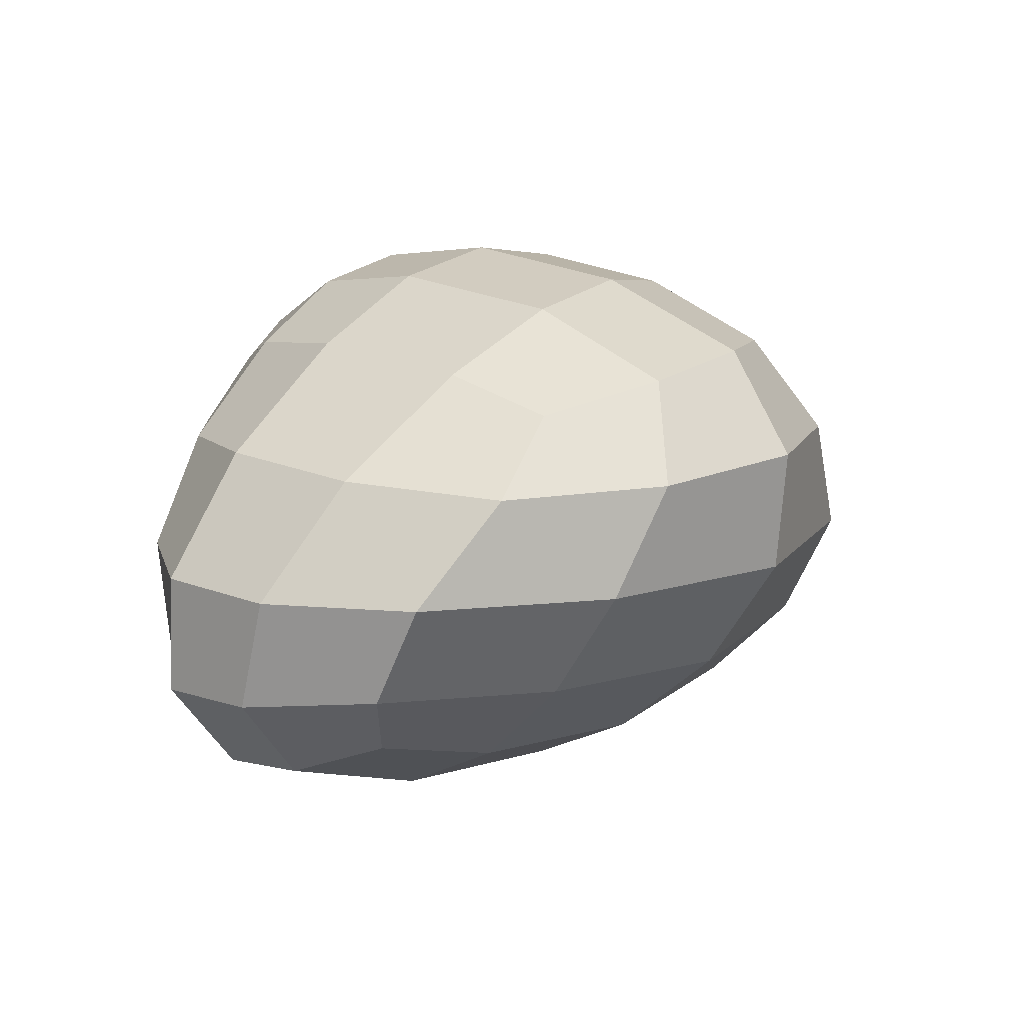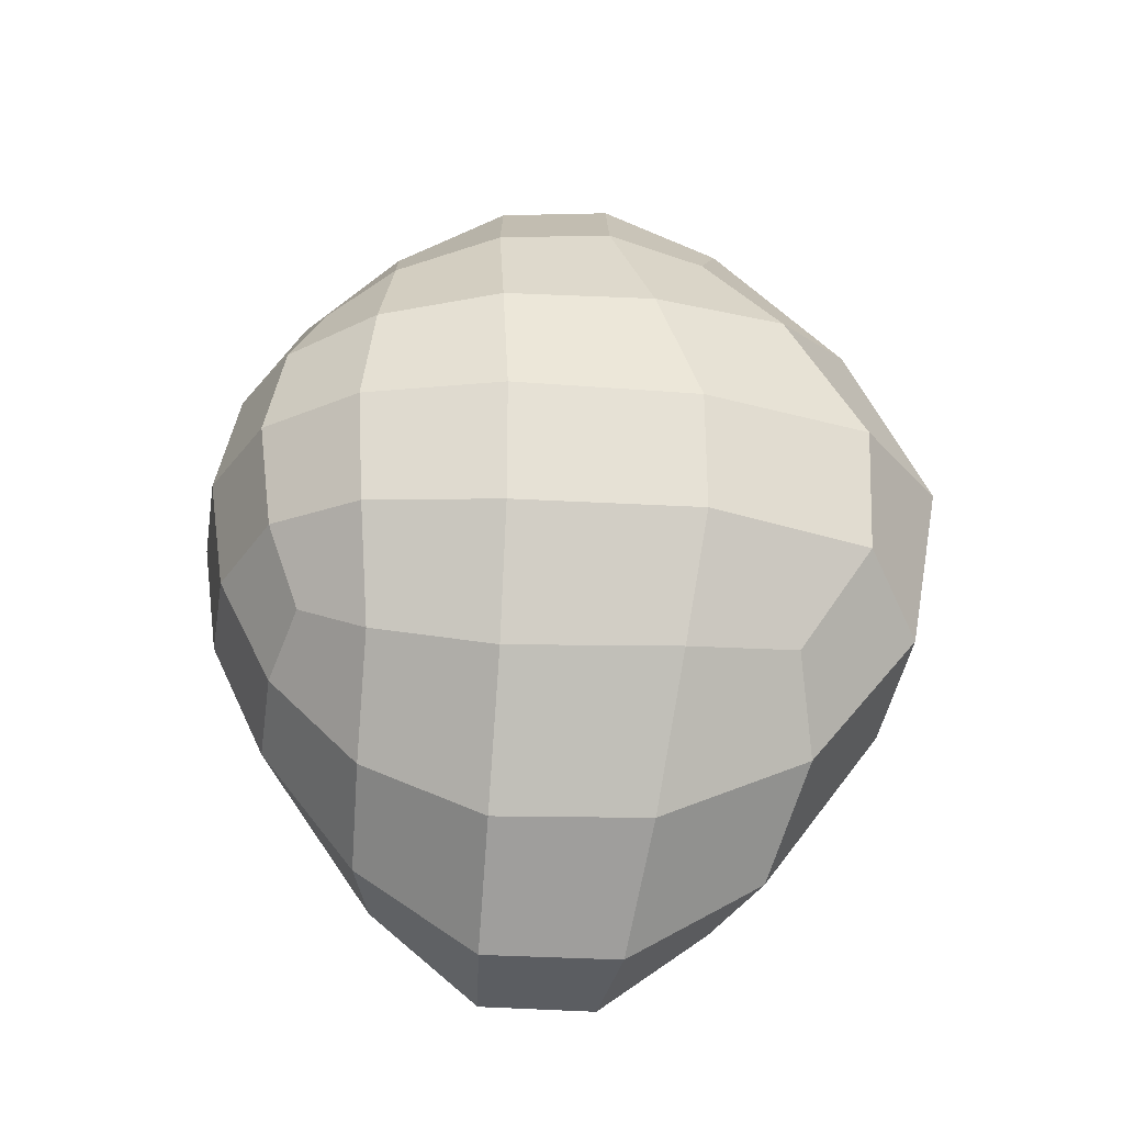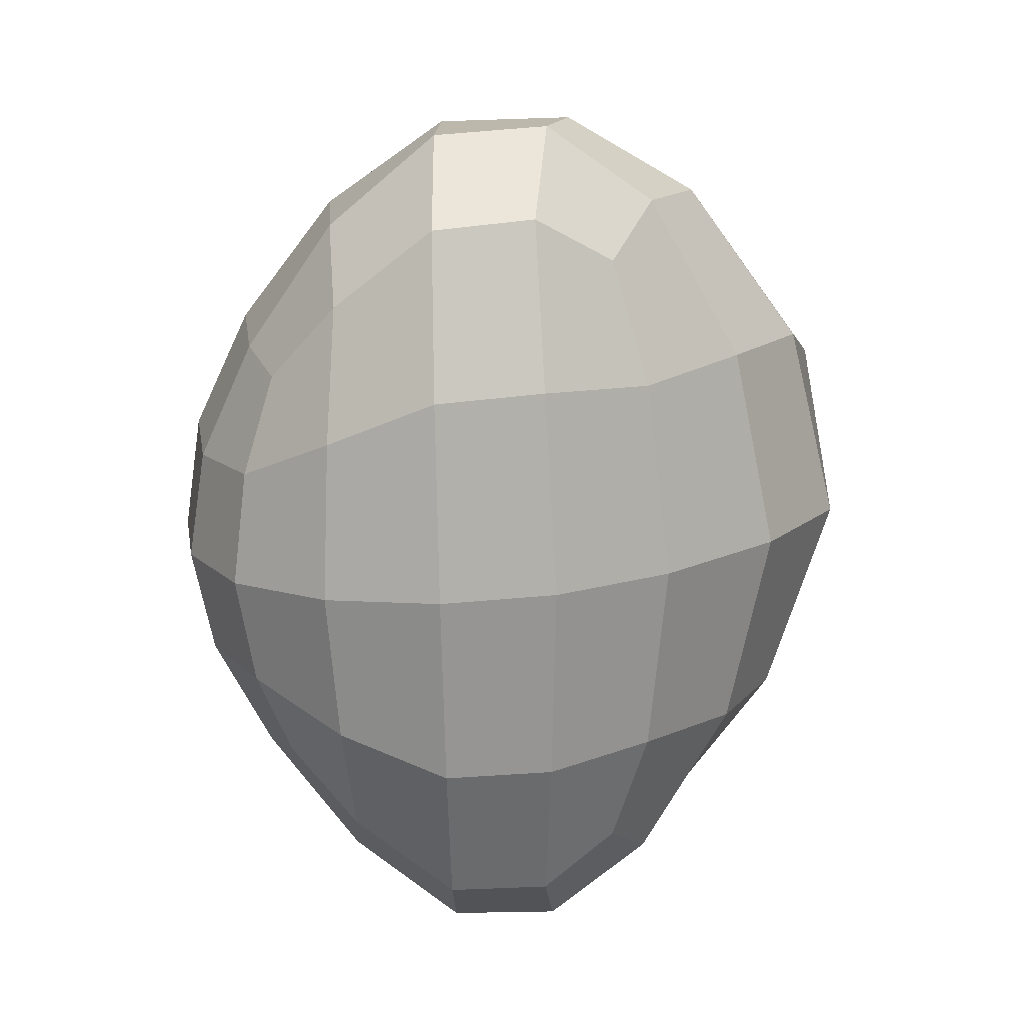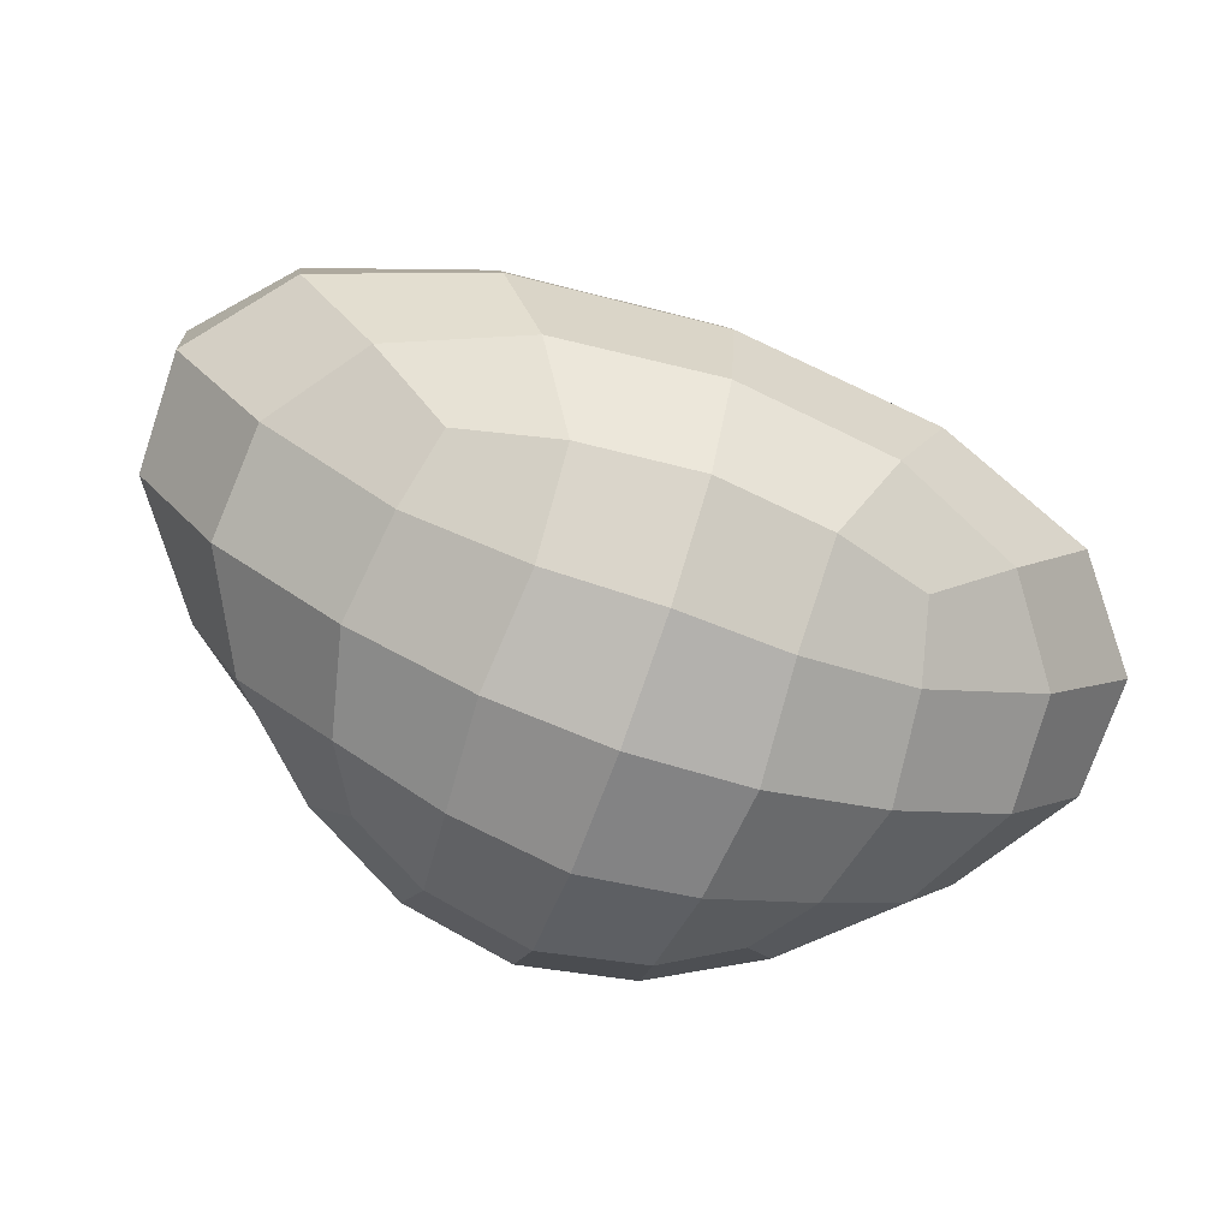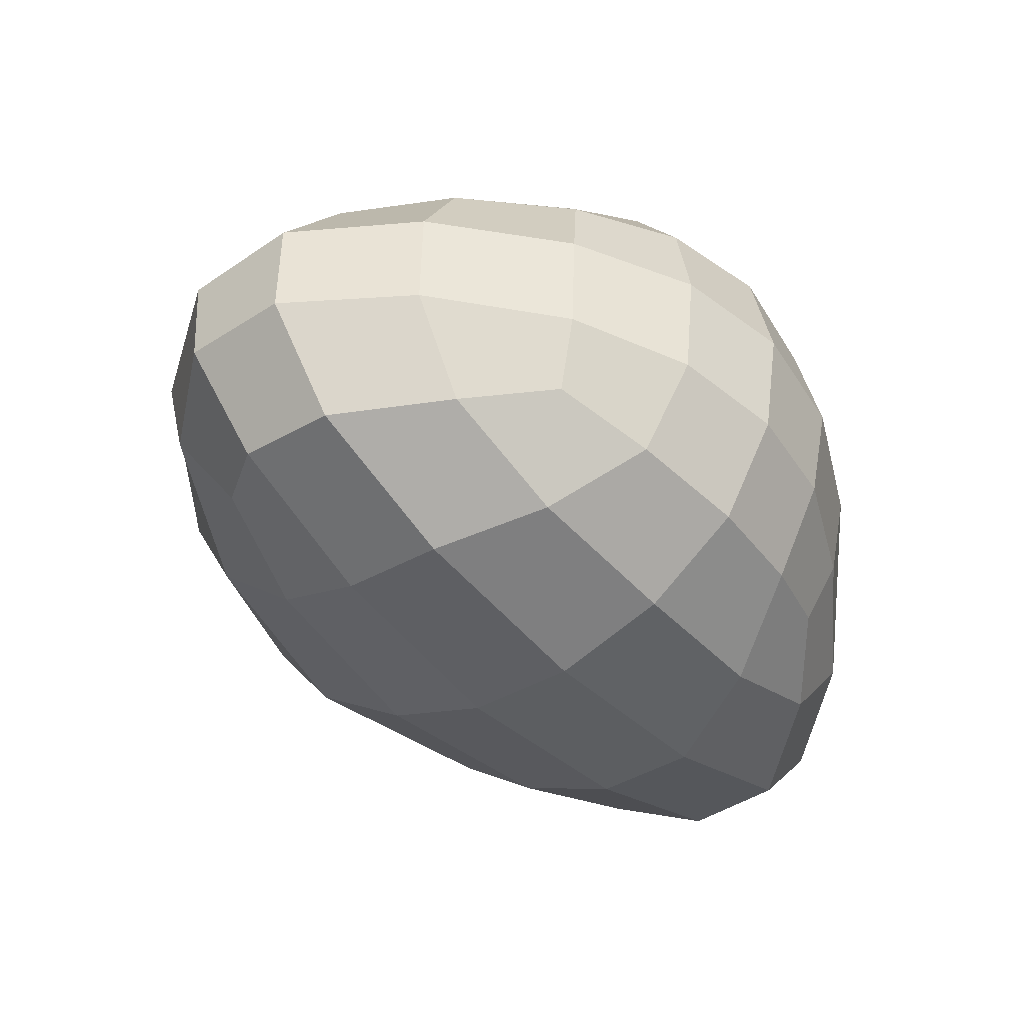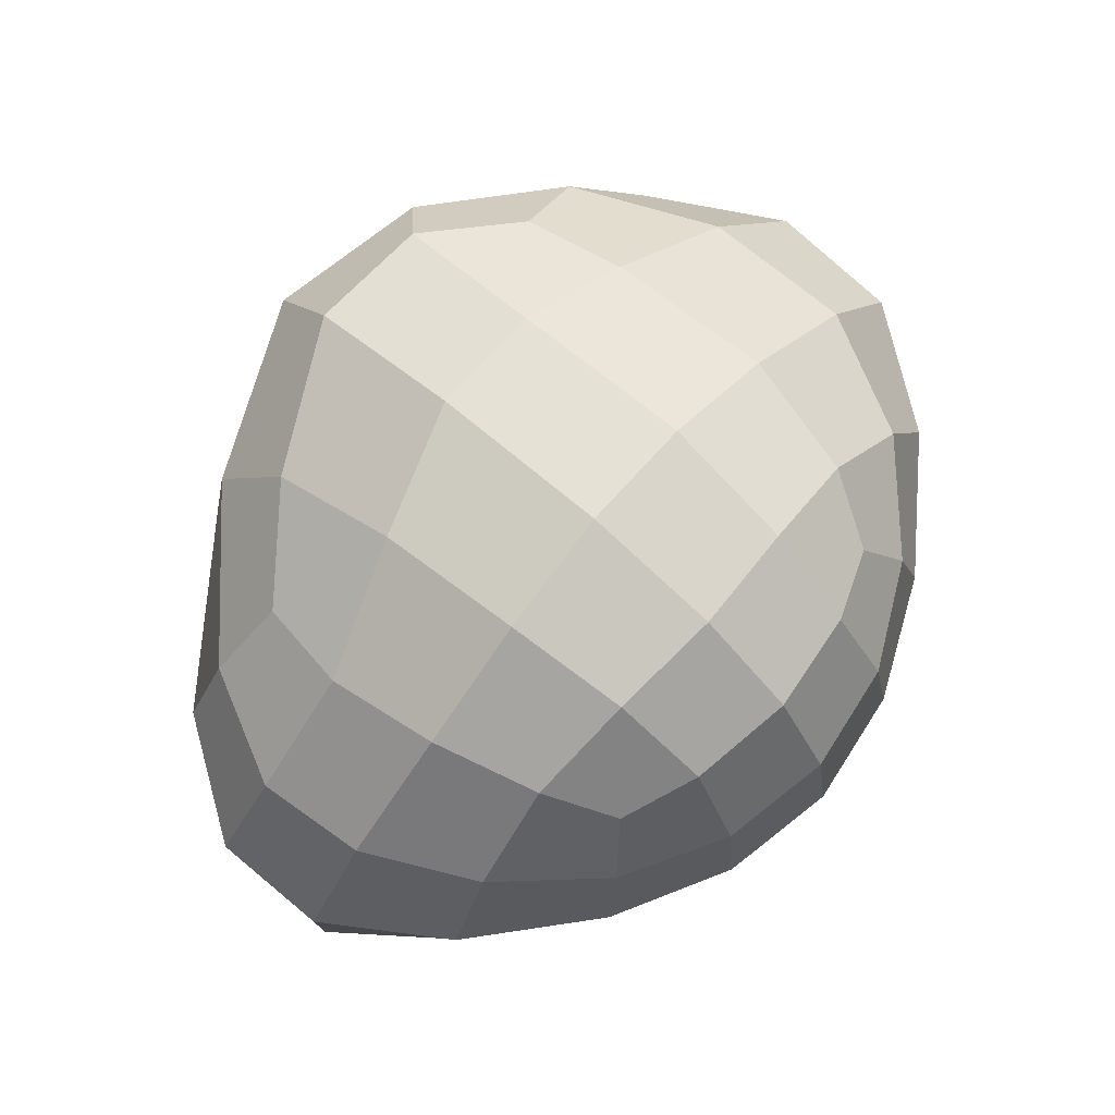
<metadata>
{"format":"obj","ext":"obj","renderer":"f3d","projection":"perspective","resolution":1024,"background":"white","views":[{"elev":13.7,"azim":131.9,"up":"+Z"},{"elev":56.5,"azim":91.5,"up":"+Z"},{"elev":-72.5,"azim":91.2,"up":"+Z"},{"elev":-73.4,"azim":160.4,"up":"+Y"},{"elev":-47.7,"azim":-49.5,"up":"+Z"},{"elev":75.8,"azim":-47.7,"up":"+Z"}]}
</metadata>
<code>
o Cube
v 0.3264 -0.7639 -0.3264
v 0.3264 -0.7639 0.3264
v -0.3264 -0.7639 0.3264
v -0.3264 -0.7639 -0.3264
v 0.617 0.9362 -0.3264
v -0.6028 0.9131 -0.3264
v -0.545 1.062 0.3264
v 0.4717 1.235 0.3264
v 1.054 -0.3264 -0.3264
v 1.345 0.3495 -0.3264
v 1.054 0.4987 0.3264
v 0.9092 -0.3264 0.3264
v 0.3264 -0.3264 0.7639
v 0.3264 0.6248 0.7639
v -0.4068 0.4756 0.7639
v -0.3264 -0.3264 0.7639
v -0.9021 -0.3264 0.3264
v -1.121 0.3264 0.3264
v -1.317 0.3264 -0.3264
v -1.04 -0.3264 -0.3264
v 0.617 0.3264 -0.7639
v 0.4717 -0.3264 -0.7639
v -0.4646 -0.3264 -0.7639
v -0.6028 0.3264 -0.7639
v 0.3507 -0.8194 -0
v -0 -0.8194 0.3507
v -0.3507 -0.8194 -0
v 0 -0.8194 -0.3507
v 0.00354 1.049 -0.3507
v -0.6127 1.081 0
v -0.01833 1.31 0.3507
v 0.6049 1.153 0
v 1.328 0.005786 -0.3507
v 1.328 0.4227 0
v 1.074 0.04309 0.3507
v 1.074 -0.3507 0
v 0.3507 0.07461 0.8194
v -0.0201 0.6118 0.8194
v -0.3708 0.0373 0.8194
v -0 -0.3507 0.8194
v -1.081 0 0.3507
v -1.323 0.3507 -0
v -1.303 0 -0.3507
v -1.061 -0.3507 -0
v 0.6049 0 -0.8194
v 0.00177 -0.3507 -0.8194
v -0.5926 0 -0.8194
v 0.00354 0.3507 -0.8194
v 0.6716 -0.599 -0.3021
v 0.6353 -0.599 0.3021
v 0.3384 -0.599 -0.599
v -0.3366 -0.599 -0.599
v 0.8532 -0.3021 -0.599
v 1.107 0.3079 -0.599
v 0.3021 -0.599 0.599
v -0.3021 -0.599 0.599
v 0.6353 -0.3021 0.599
v 0.6716 0.569 0.599
v -0.6335 -0.599 0.3021
v -0.6681 -0.599 -0.3021
v -0.6335 -0.3021 0.599
v -0.7887 0.3394 0.599
v -0.8408 -0.3021 -0.599
v -1.083 0.3021 -0.599
v 1.107 0.671 -0.3021
v 0.8532 0.9321 0.3021
v 0.5927 0.642 -0.599
v -0.5785 0.6363 -0.599
v 0.3384 1.09 0.599
v -0.4573 0.8601 0.599
v -0.9614 0.6736 0.3021
v -1.083 0.6363 -0.3021
v 0 -0.8785 -0
v -0.001928 1.288 0
v 1.323 0.01801 0
v -0.005026 0.06528 0.8785
v -1.307 0 -0
v 0.003098 0 -0.8785
v 0.7068 -0.6432 0
v 0.000443 -0.6432 -0.6432
v 1.088 0.001447 -0.6432
v -0 -0.6432 0.6432
v 0.7068 0.06673 0.6432
v -0.7037 -0.6432 -0
v -0.7338 0.009326 0.6432
v -1.066 0 -0.6432
v 1.088 0.8165 0
v 0.00354 0.7006 -0.6432
v -0.02971 1.092 0.6432
v -1.097 0.7085 -0
v 0.6223 -0.5093 -0.5093
v 0.5254 -0.5093 0.5093
v -0.5246 -0.5093 0.5093
v -0.6168 -0.5093 -0.5093
v 0.9613 0.5413 -0.5093
v 0.6223 0.8894 0.5093
v -0.7508 0.6253 0.5093
v -0.9392 0.5258 -0.5093
f 1 25 73 28
f 1 28 80 51
f 1 51 91 49
f 1 49 79 25
f 2 26 73 25
f 2 25 79 50
f 2 50 92 55
f 2 55 82 26
f 3 27 73 26
f 3 26 82 56
f 3 56 93 59
f 3 59 84 27
f 4 28 73 27
f 4 27 84 60
f 4 60 94 52
f 4 52 80 28
f 5 29 74 32
f 5 32 87 65
f 5 65 95 67
f 5 67 88 29
f 6 30 74 29
f 6 29 88 68
f 6 68 98 72
f 6 72 90 30
f 7 31 74 30
f 7 30 90 71
f 7 71 97 70
f 7 70 89 31
f 8 32 74 31
f 8 31 89 69
f 8 69 96 66
f 8 66 87 32
f 9 33 75 36
f 9 36 79 49
f 9 49 91 53
f 9 53 81 33
f 10 34 75 33
f 10 33 81 54
f 10 54 95 65
f 10 65 87 34
f 11 35 75 34
f 11 34 87 66
f 11 66 96 58
f 11 58 83 35
f 12 36 75 35
f 12 35 83 57
f 12 57 92 50
f 12 50 79 36
f 13 37 76 40
f 13 40 82 55
f 13 55 92 57
f 13 57 83 37
f 14 38 76 37
f 14 37 83 58
f 14 58 96 69
f 14 69 89 38
f 15 39 76 38
f 15 38 89 70
f 15 70 97 62
f 15 62 85 39
f 16 40 76 39
f 16 39 85 61
f 16 61 93 56
f 16 56 82 40
f 17 41 77 44
f 17 44 84 59
f 17 59 93 61
f 17 61 85 41
f 18 42 77 41
f 18 41 85 62
f 18 62 97 71
f 18 71 90 42
f 19 43 77 42
f 19 42 90 72
f 19 72 98 64
f 19 64 86 43
f 20 44 77 43
f 20 43 86 63
f 20 63 94 60
f 20 60 84 44
f 21 45 78 48
f 21 48 88 67
f 21 67 95 54
f 21 54 81 45
f 22 46 78 45
f 22 45 81 53
f 22 53 91 51
f 22 51 80 46
f 23 47 78 46
f 23 46 80 52
f 23 52 94 63
f 23 63 86 47
f 24 48 78 47
f 24 47 86 64
f 24 64 98 68
f 24 68 88 48

</code>
